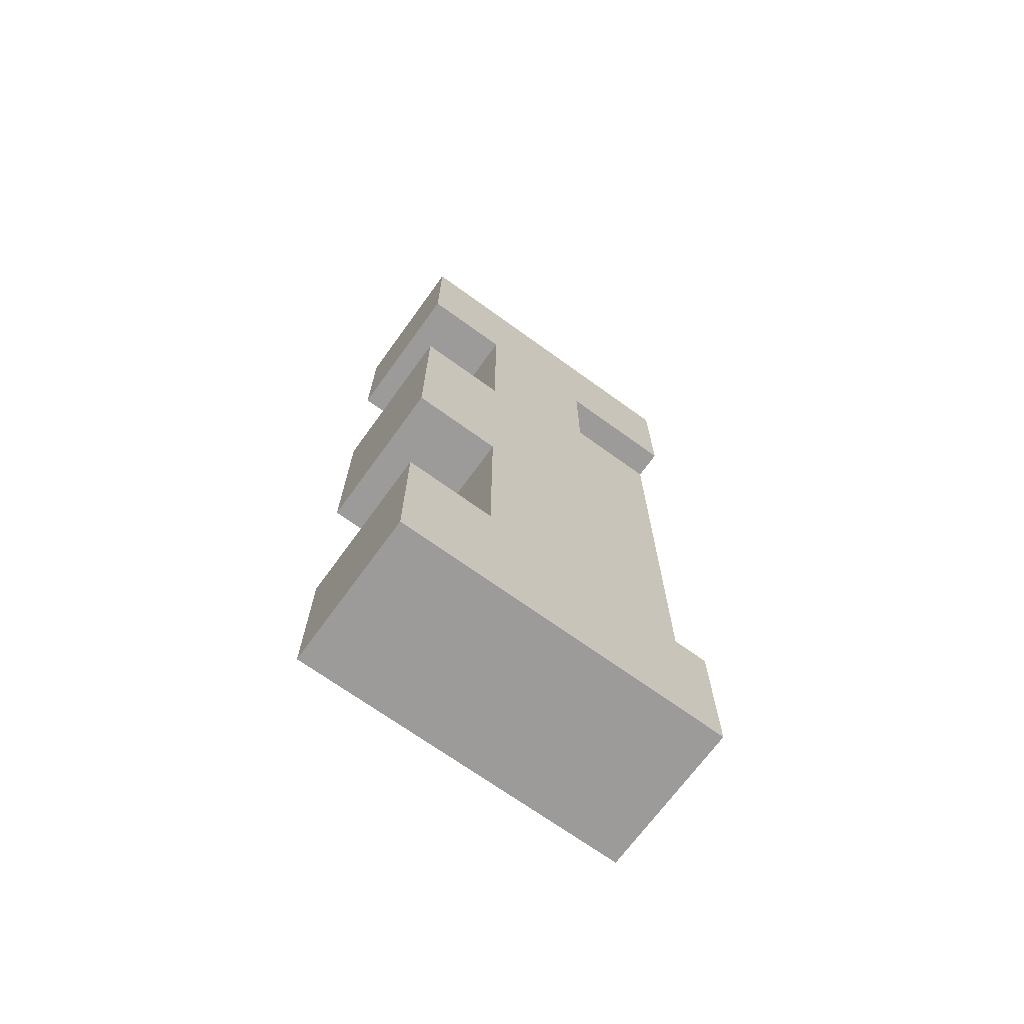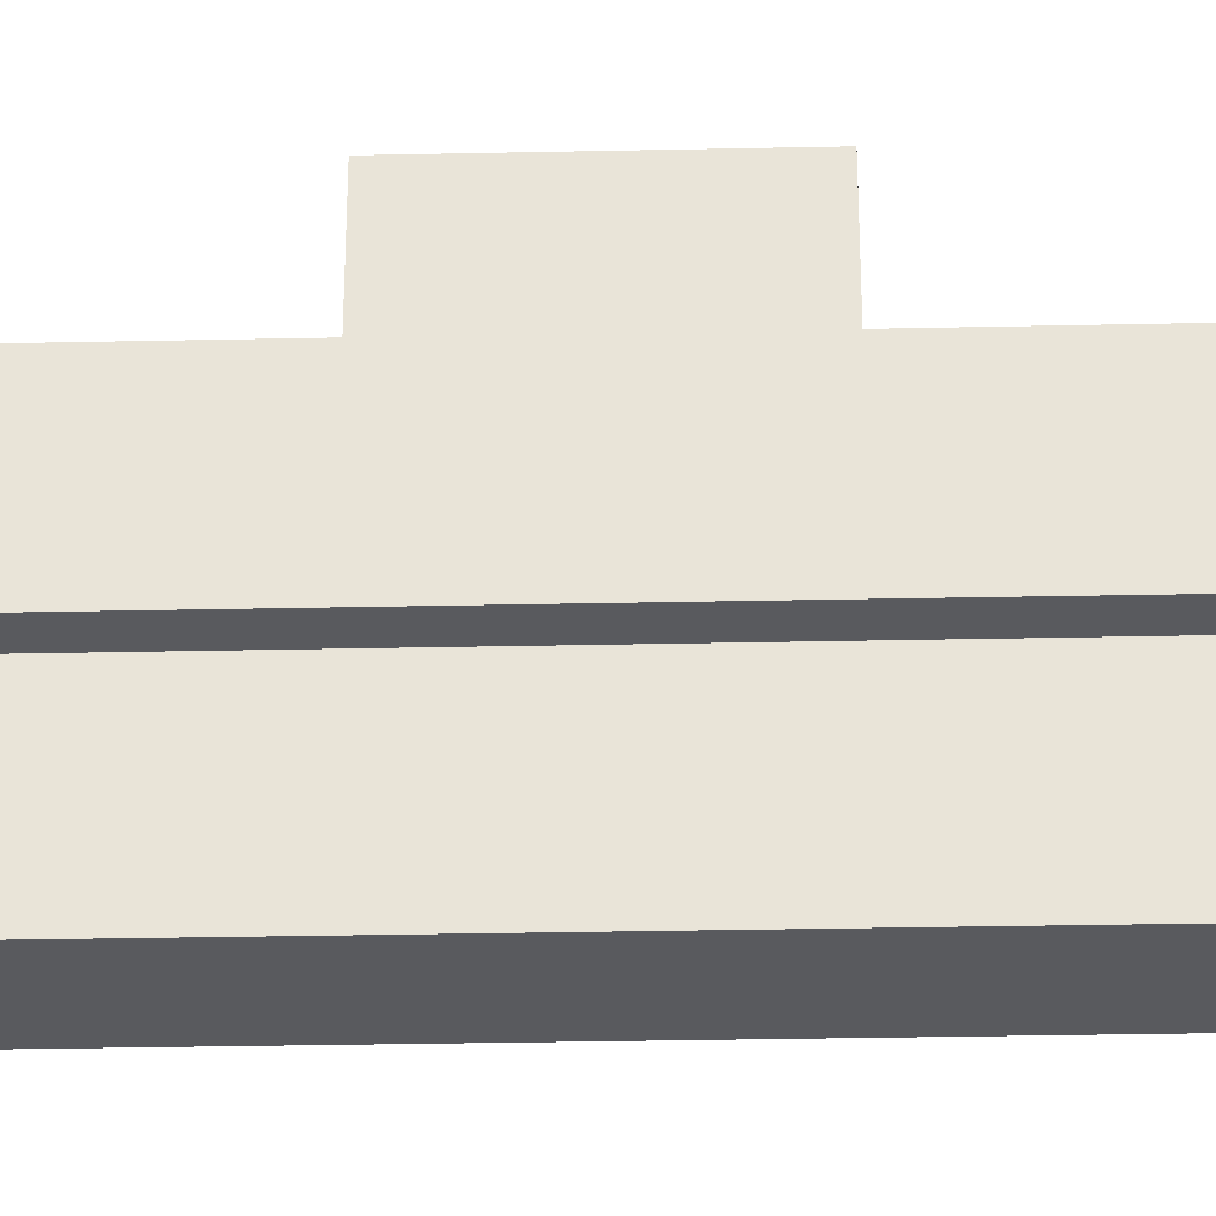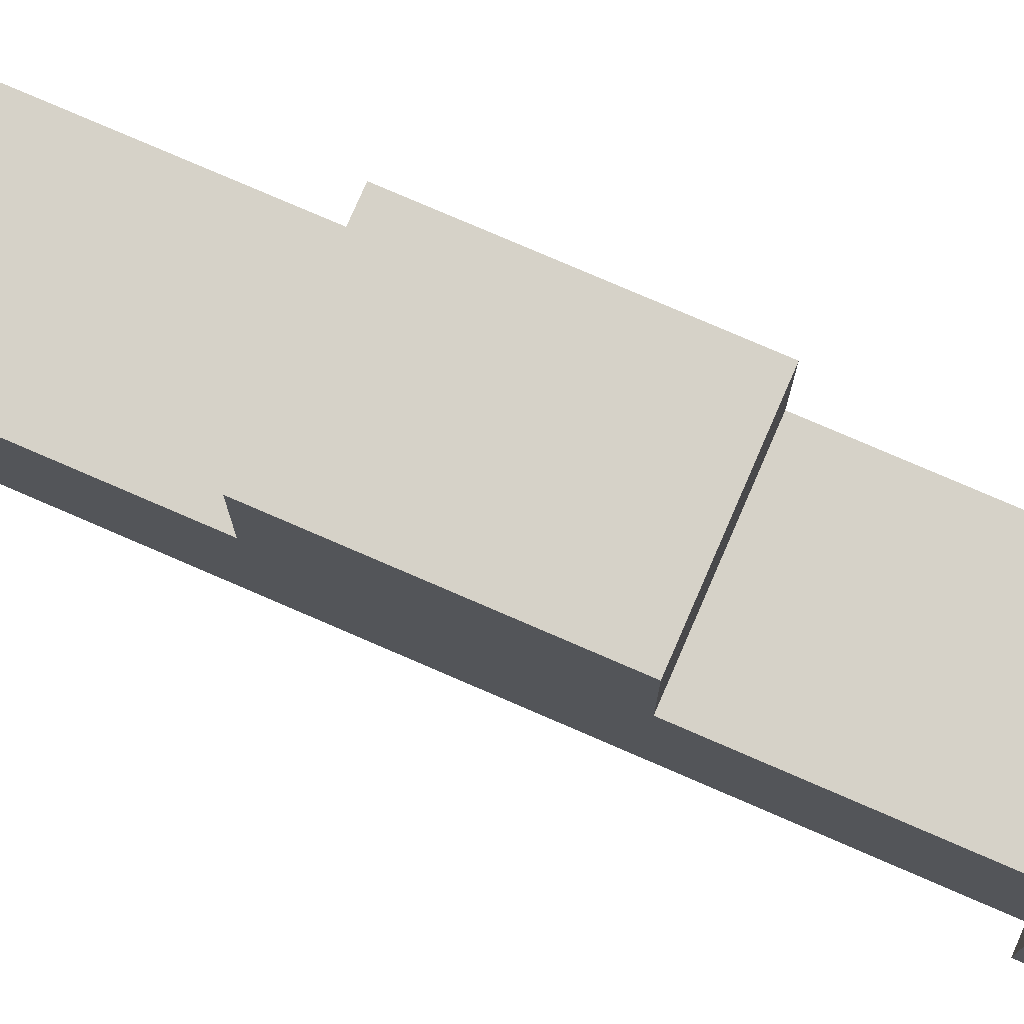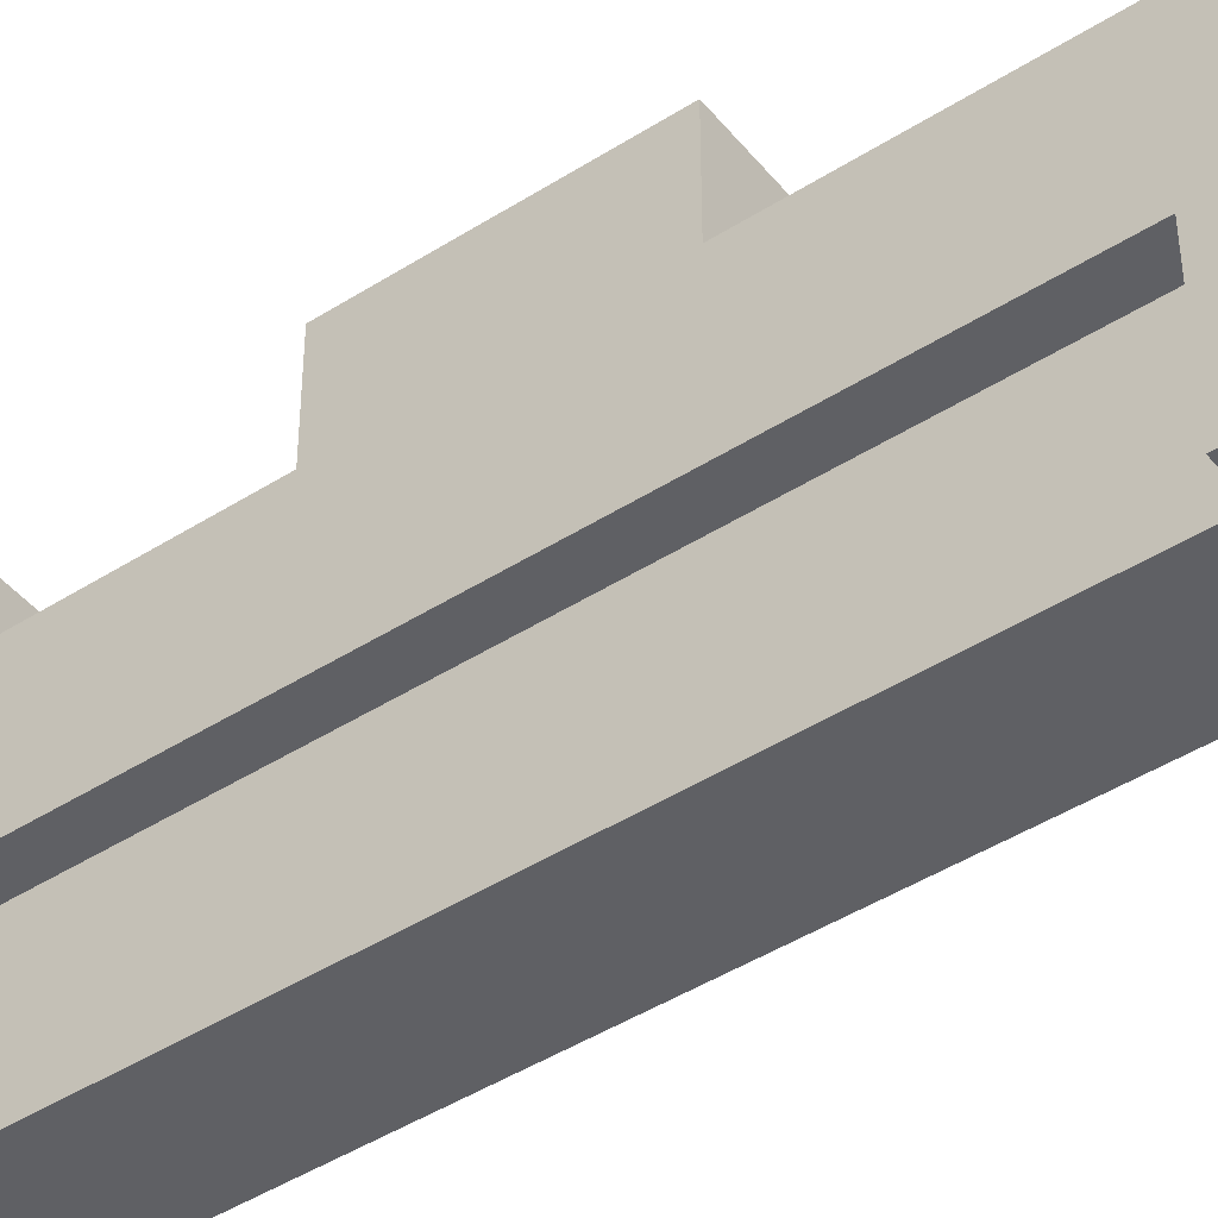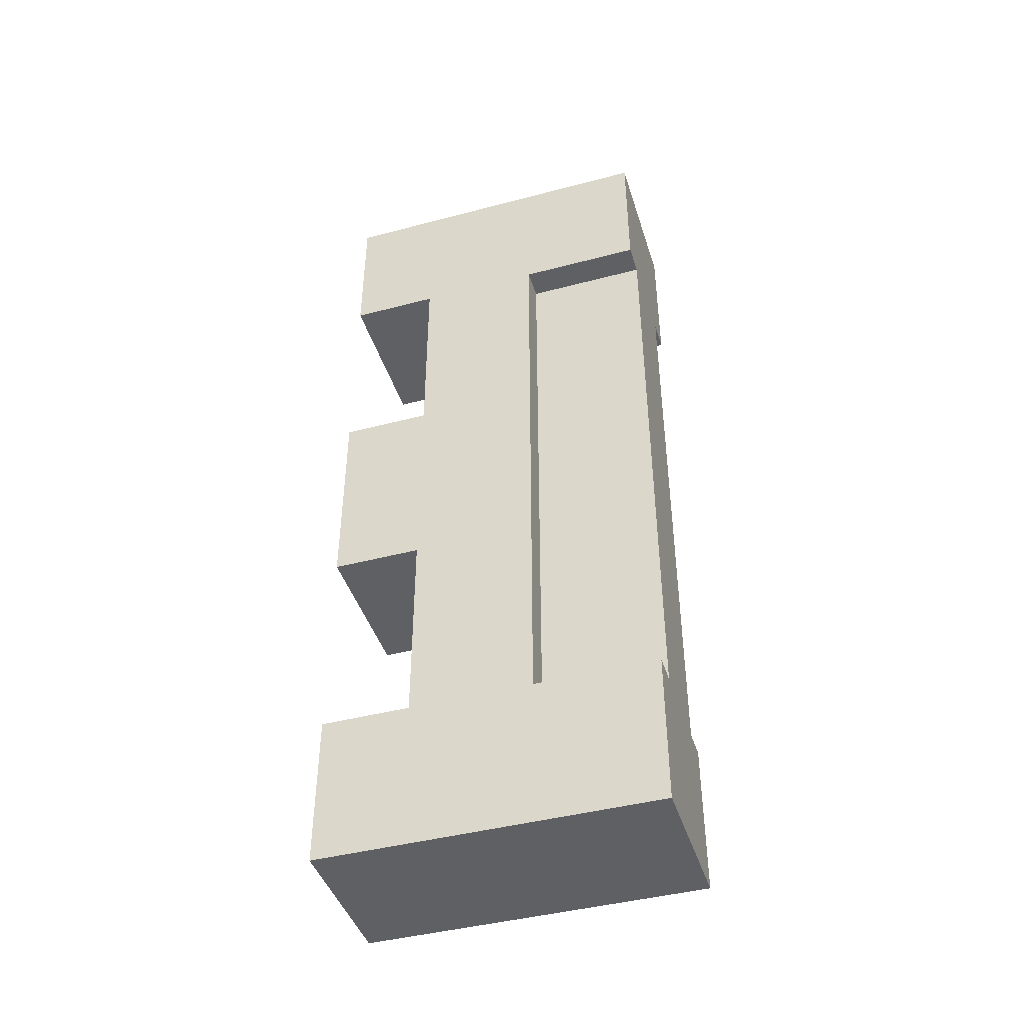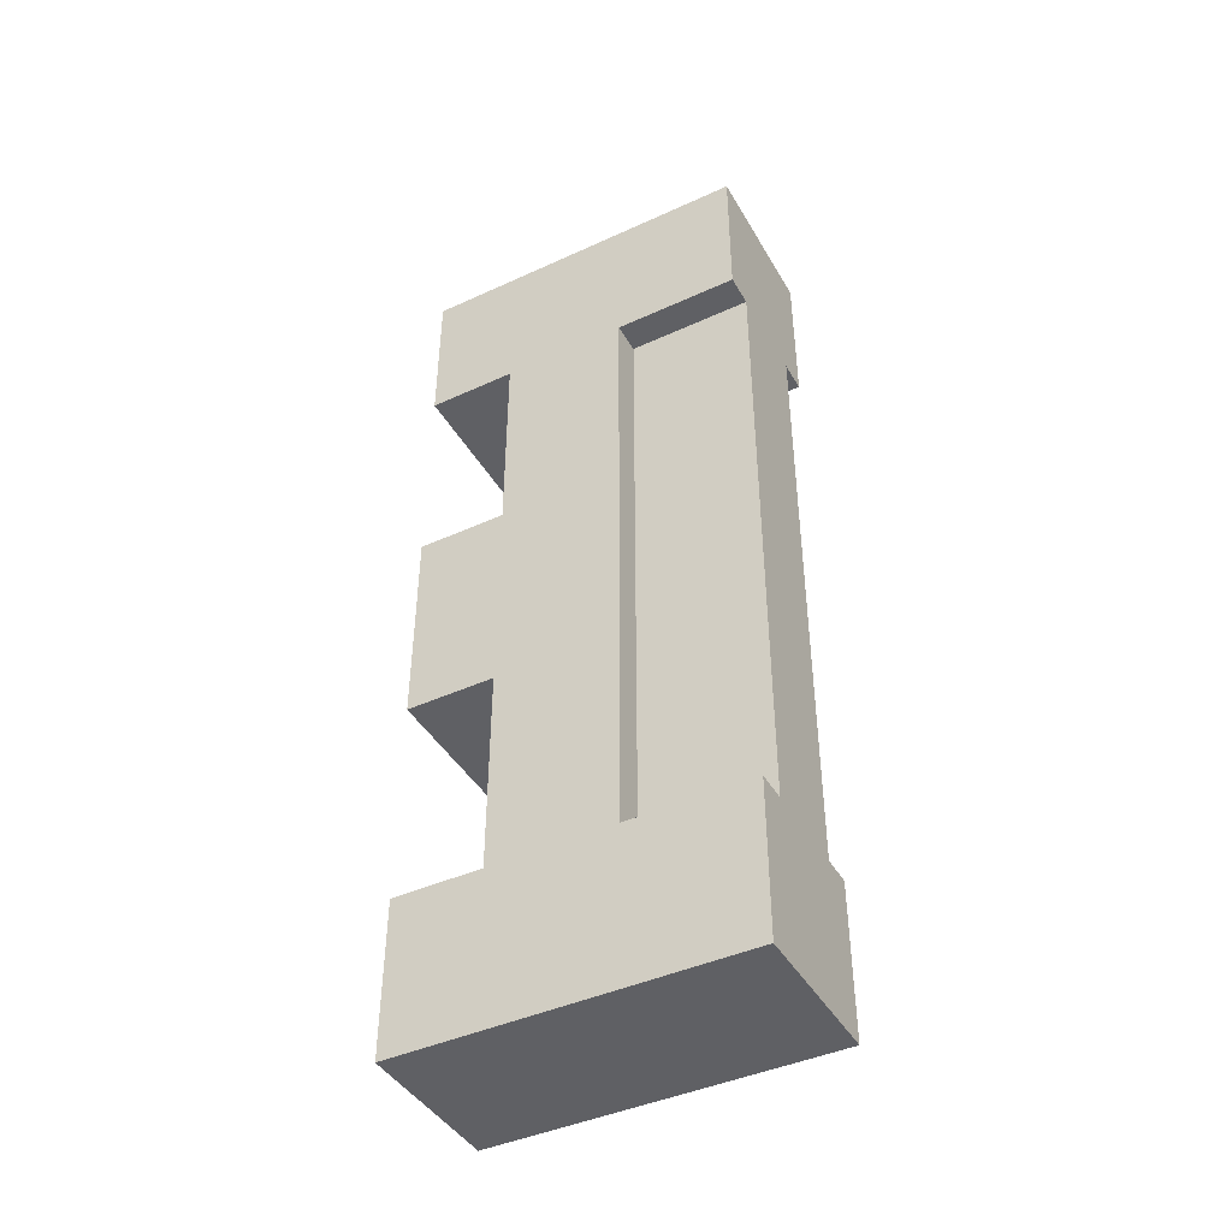
<metadata>
{"format":"obj","ext":"obj","renderer":"f3d","projection":"perspective","resolution":1024,"background":"white","views":[{"elev":-69.8,"azim":-125.9,"up":"+Z"},{"elev":-31.3,"azim":91.7,"up":"+Y"},{"elev":77.5,"azim":-66.6,"up":"+Y"},{"elev":-44.8,"azim":-53.5,"up":"+Y"},{"elev":-43.7,"azim":-72.8,"up":"+Z"},{"elev":-43.4,"azim":-61.7,"up":"+Z"}]}
</metadata>
<code>
o Mesh1_Castle_Wall_Model
v 0.5 1.1 0
v 0.5 1.1 -0.5
v 0 1.1 -0.5
v 0 1.1 0
v 0.5 1.1 -2.5
v 0.5 0.81 -2.5
v 0.5 0.81 -1.833
v 0.5 1.1 -1.833
v 0.5 1.1 -1.167
v 0.5 0.81 -1.167
v 0.5 0.81 -0.5
v 0.5 0 0
v 0.5 0 -0.5
v 0.5 0.405 -0.5
v 0.5 0.405 -2.5
v 0.5 0 -2.5
v 0.5 0 -3
v 0.5 1.1 -3
v 0 0.81 -2.5
v 0 1.1 -2.5
v 0 0.81 -1.833
v 0 0 -2.5
v 0 0.405 -2.5
v 0 0.405 -0.5
v 0 0 -0.5
v 0 0 0
v 0 0.81 -0.5
v 0 0.81 -1.167
v 0 1.1 -1.167
v 0 1.1 -1.833
v 0 1.1 -3
v 0 0 -3
v 0.1 0 -2.5
v 0.1 0.405 -2.5
v 0.4 0 -2.5
v 0.4 0.405 -2.5
v 0.4 0.405 -0.5
v 0.4 0 -0.5
v 0.1 0 -0.5
v 0.1 0.405 -0.5
f 36 37 38 35
f 40 34 33 39
f 38 39 33 35
f 19 6 5 20
f 6 19 21 7
f 22 33 34 23
f 16 15 36 35
f 37 36 15 14
f 13 38 37 14
f 25 24 40 39
f 23 34 40 24
f 1 4 26 12
f 17 32 31 18
f 31 20 5 18
f 2 11 27 3
f 27 11 10 28
f 9 29 28 10
f 29 9 8 30
f 30 8 7 21
f 25 39 12 26
f 38 13 12
f 38 12 39
f 4 3 27
f 30 21 28 29
f 26 4 24 25
f 19 20 31
f 22 23 32
f 16 35 32 17
f 27 24 4
f 33 32 35
f 33 22 32
f 21 24 28
f 23 24 21 19
f 17 18 15 16
f 24 27 28
f 9 10 7 8
f 31 32 23 19
f 5 6 18
f 1 12 14 11
f 11 2 1
f 13 14 12
f 1 2 3 4
f 10 15 7
f 14 15 10 11
f 18 6 15
f 15 6 7

</code>
